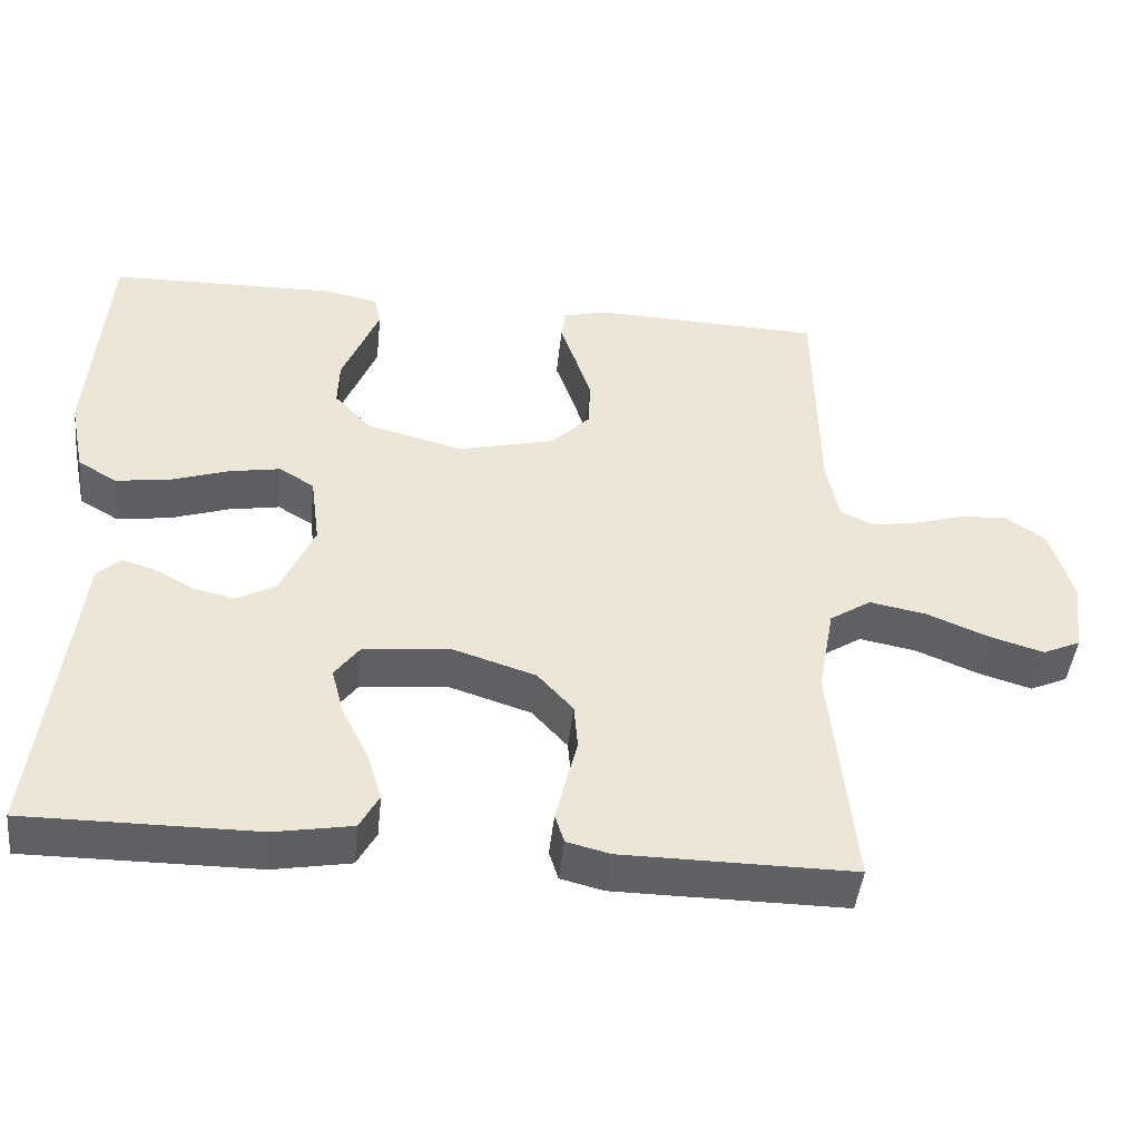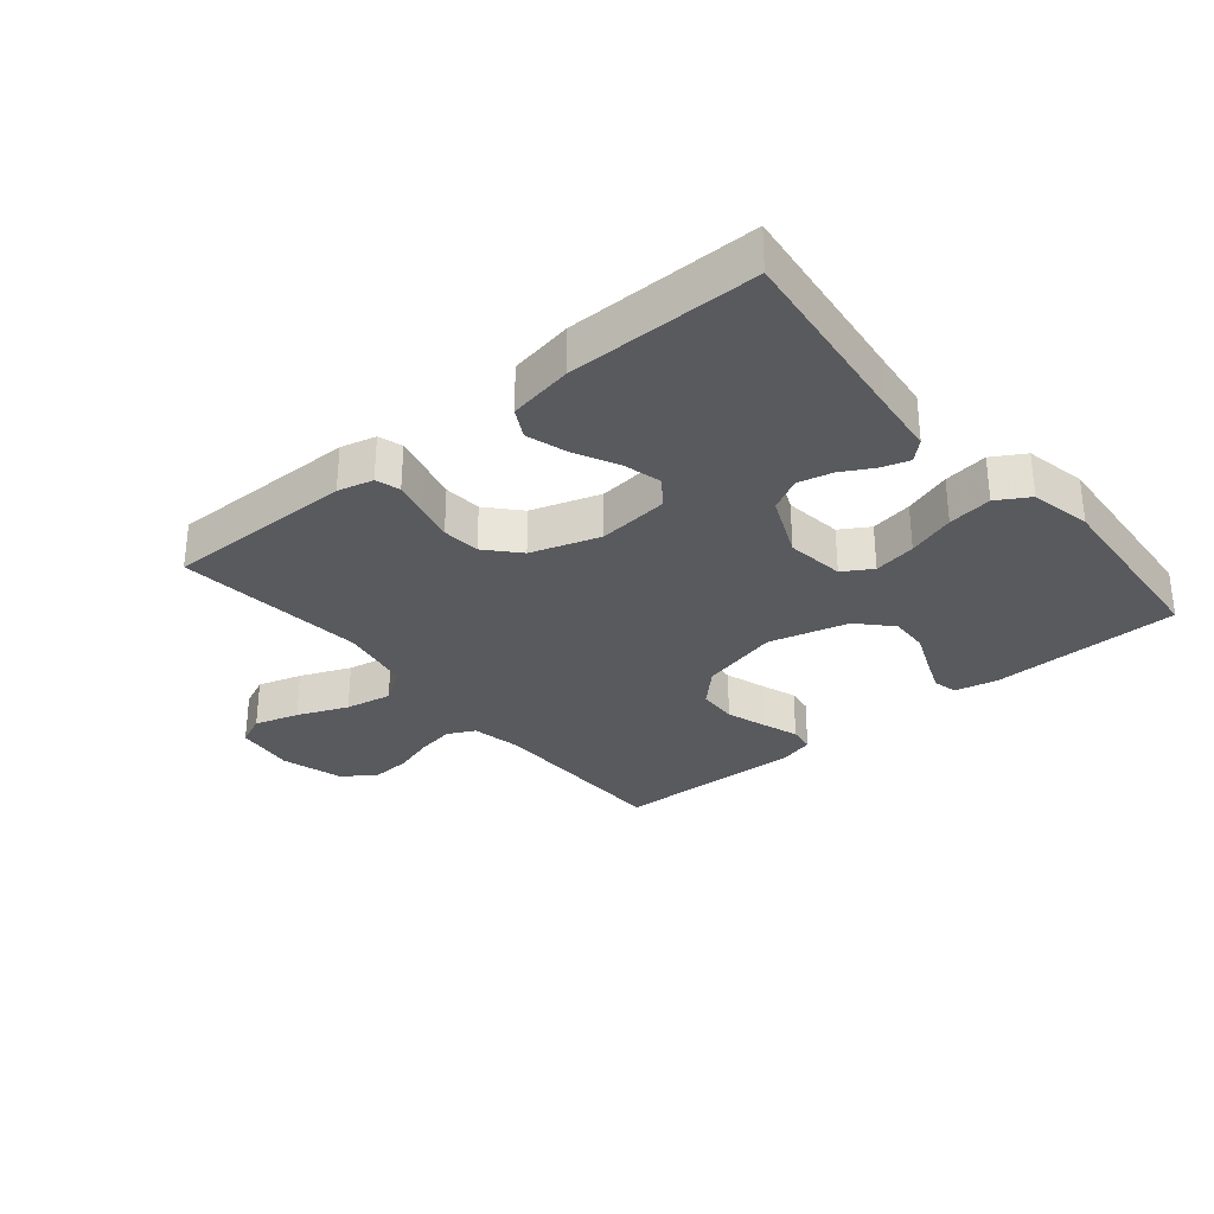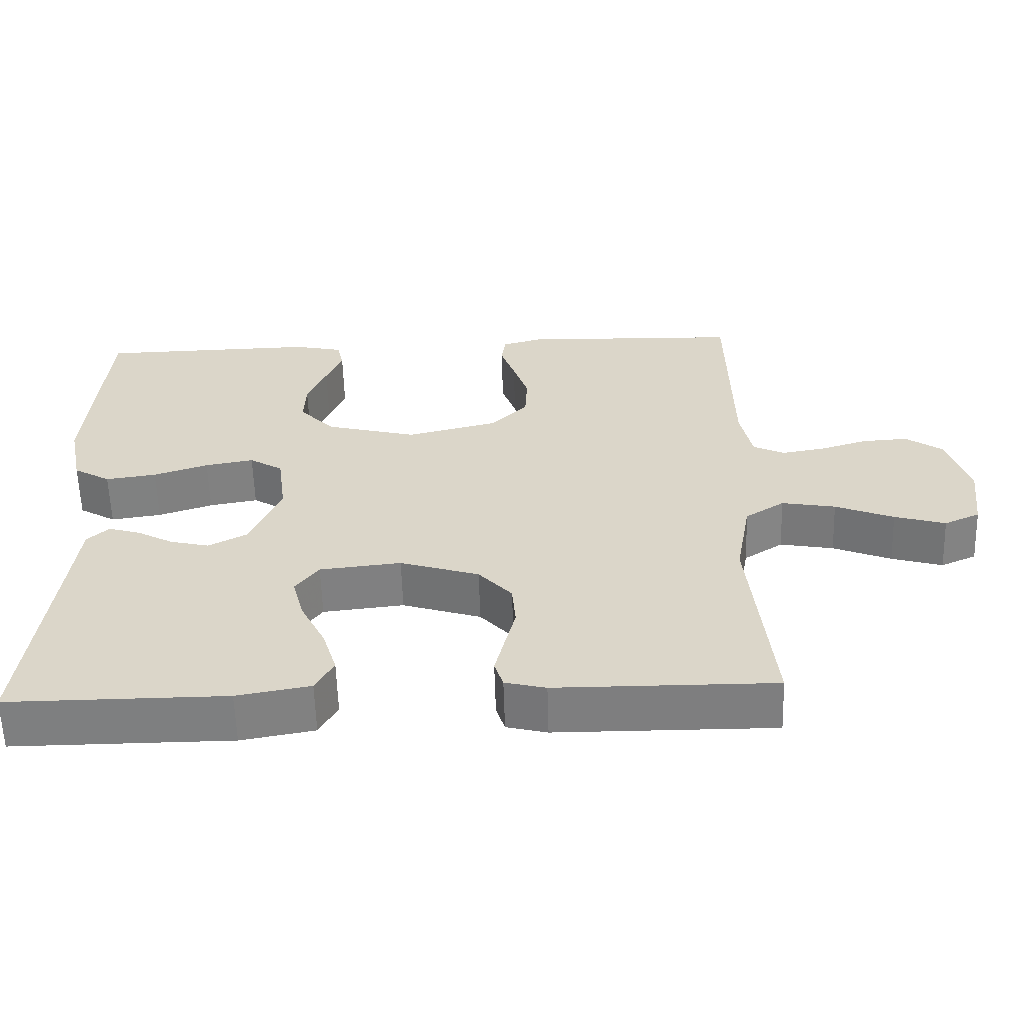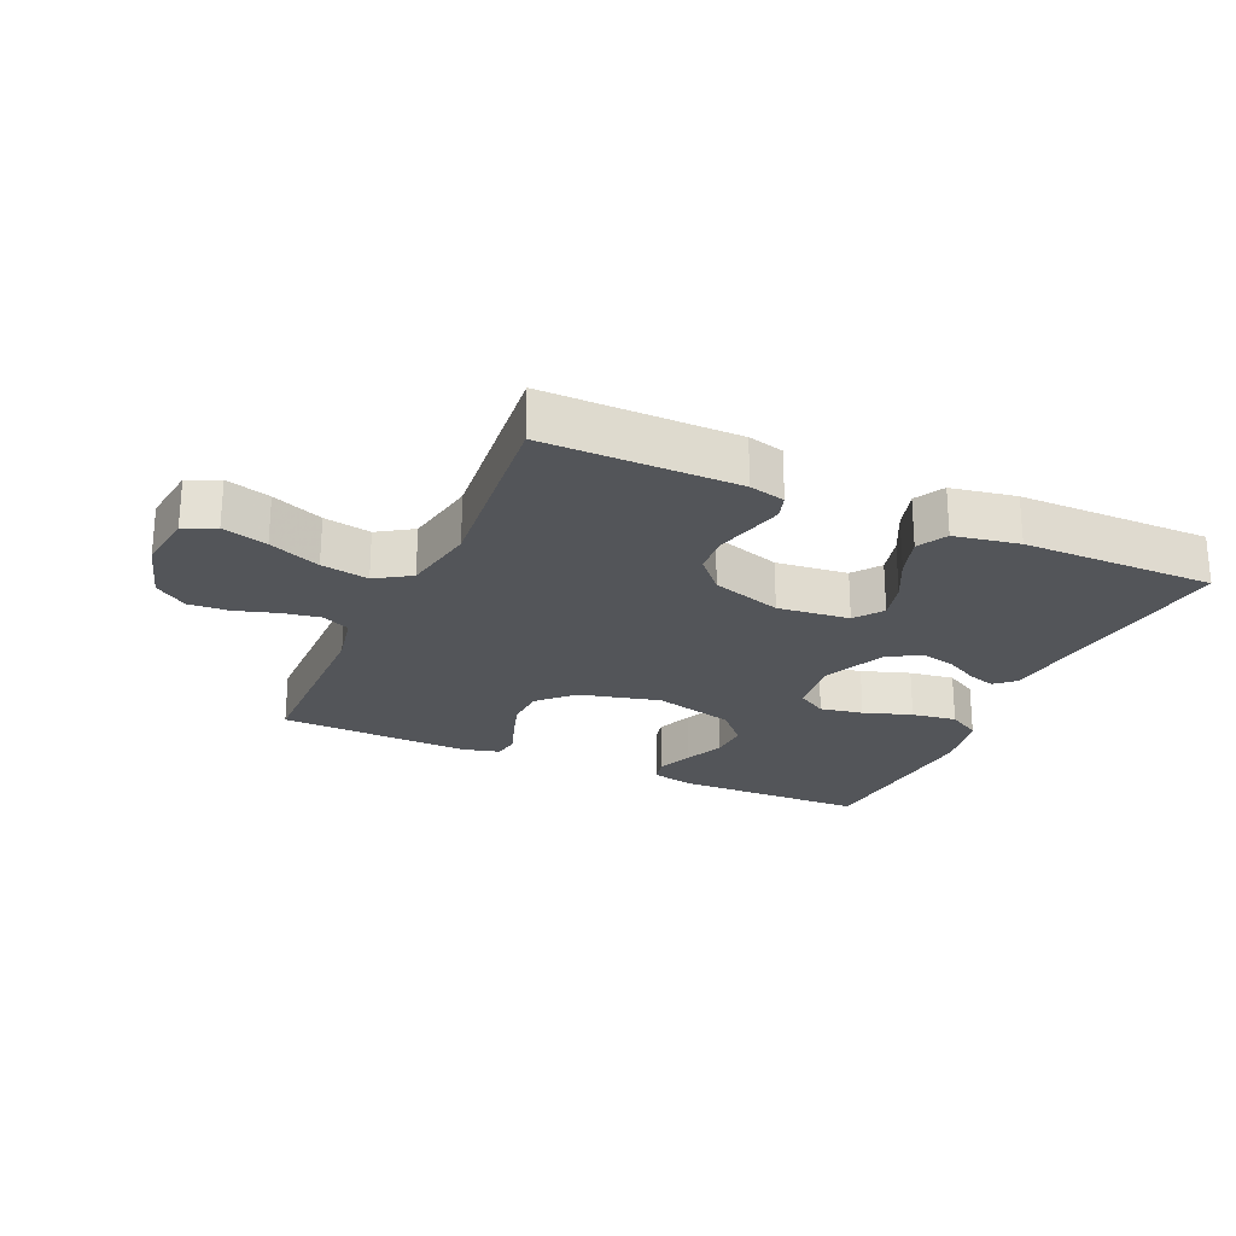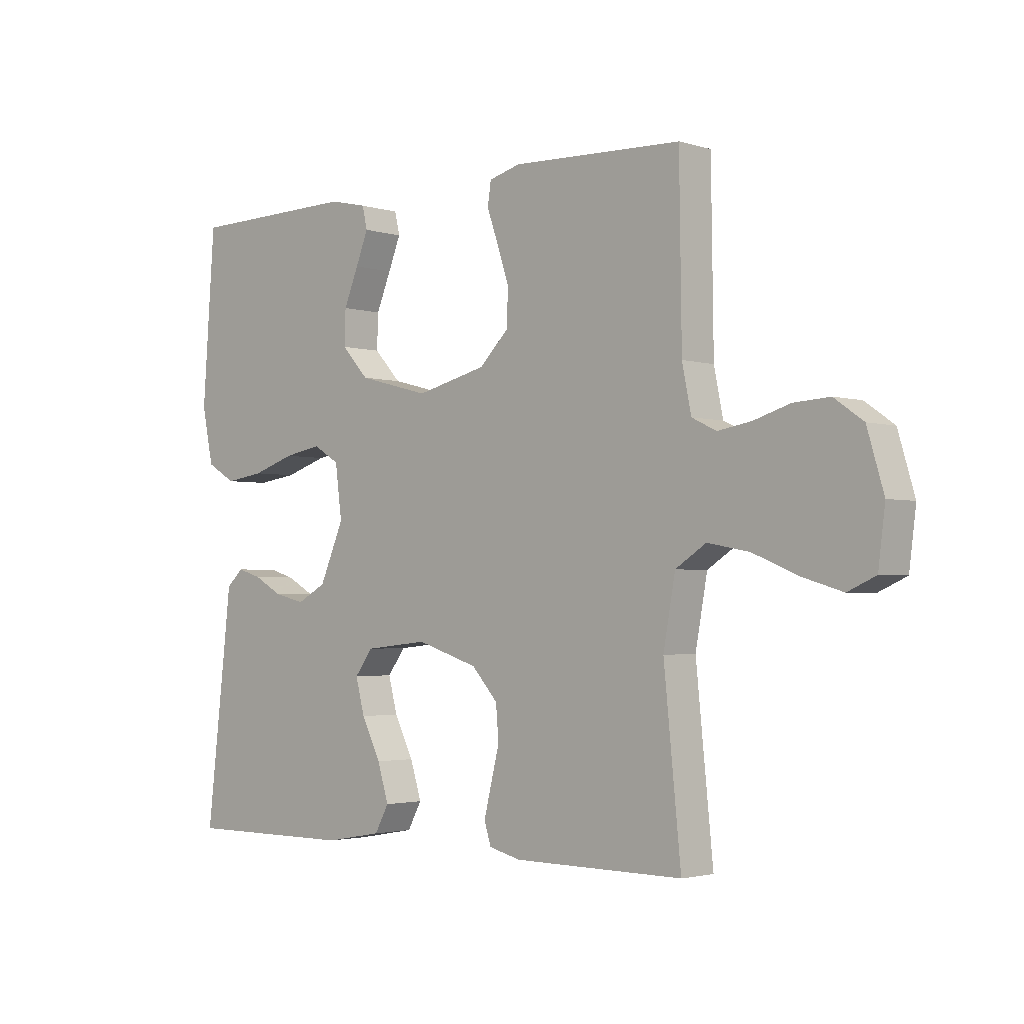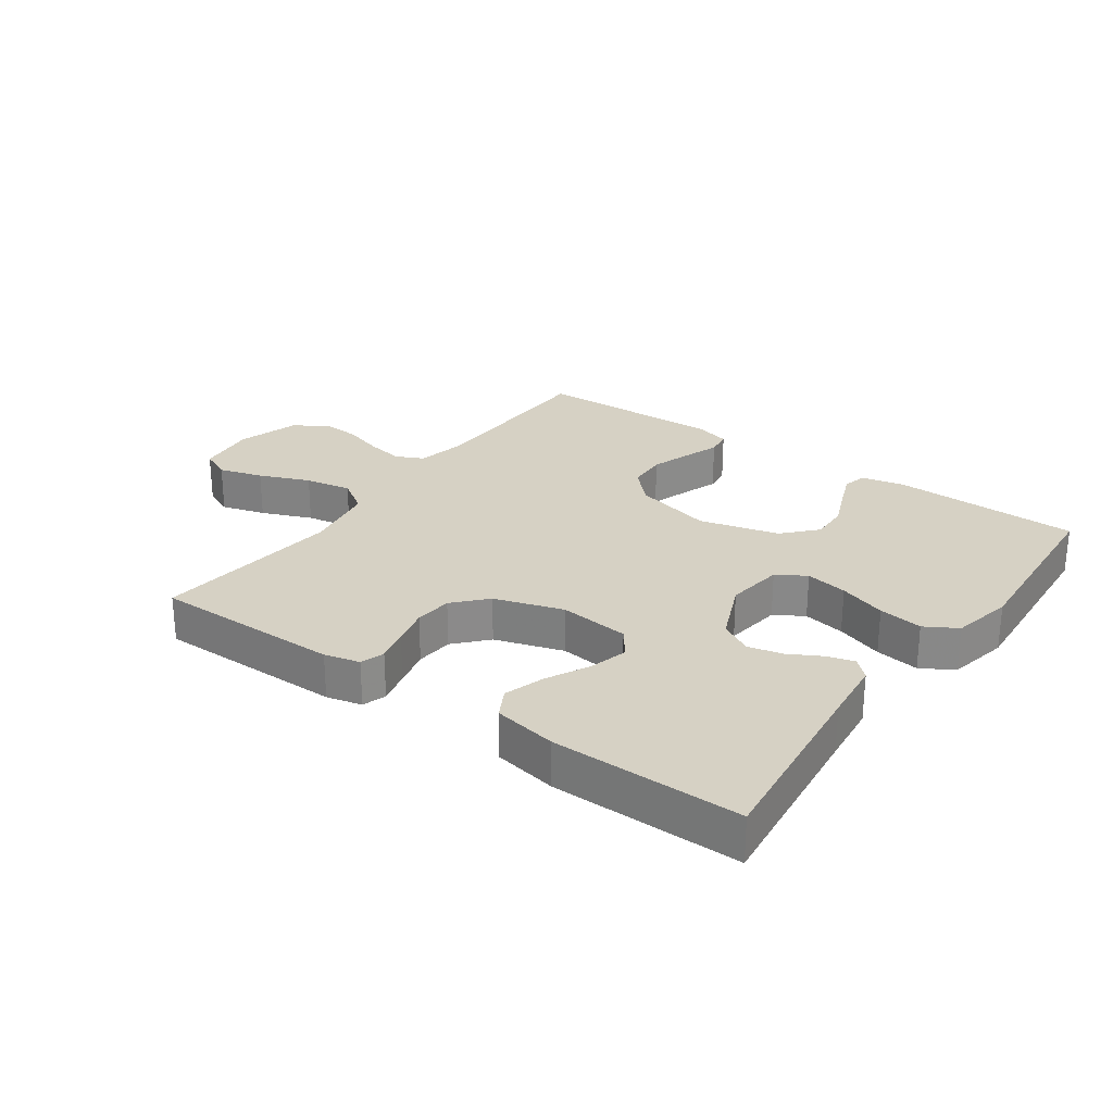
<metadata>
{"format":"obj","ext":"obj","renderer":"f3d","projection":"perspective","resolution":1024,"background":"white","views":[{"elev":-45.3,"azim":-6.0,"up":"+Z"},{"elev":-30.8,"azim":-140.3,"up":"+Y"},{"elev":-59.6,"azim":1.7,"up":"+Z"},{"elev":-24.0,"azim":155.9,"up":"+Y"},{"elev":-2.5,"azim":43.3,"up":"+Z"},{"elev":26.6,"azim":-144.3,"up":"+Y"}]}
</metadata>
<code>
v -0.5 0.07 -0.5
v -0.465 0.07 -0.2
v -0.454 0.07 -0.101
v -0.424 0.07 -0.073
v -0.381 0.07 -0.086
v -0.33 0.07 -0.114
v -0.276 0.07 -0.127
v -0.224 0.07 -0.099
v -0.181 0.07 0
v -0.193 0.07 0.092
v -0.239 0.07 0.12
v -0.306 0.07 0.108
v -0.381 0.07 0.083
v -0.451 0.07 0.073
v -0.502 0.07 0.103
v -0.522 0.07 0.2
v -0.5 0.07 0.5
v -0.2 0.07 0.506
v -0.133 0.07 0.491
v -0.124 0.07 0.452
v -0.146 0.07 0.397
v -0.172 0.07 0.334
v -0.174 0.07 0.273
v -0.126 0.07 0.221
v 0 0.07 0.188
v 0.125 0.07 0.219
v 0.176 0.07 0.27
v 0.179 0.07 0.333
v 0.158 0.07 0.397
v 0.138 0.07 0.454
v 0.144 0.07 0.495
v 0.2 0.07 0.51
v 0.5 0.07 0.5
v 0.504 0.07 0.2
v 0.52 0.07 0.121
v 0.563 0.07 0.1
v 0.622 0.07 0.11
v 0.687 0.07 0.13
v 0.75 0.07 0.134
v 0.801 0.07 0.098
v 0.83 0.07 0
v 0.818 0.07 -0.095
v 0.769 0.07 -0.117
v 0.699 0.07 -0.096
v 0.619 0.07 -0.063
v 0.545 0.07 -0.049
v 0.491 0.07 -0.084
v 0.47 0.07 -0.2
v 0.5 0.07 -0.5
v 0.2 0.07 -0.498
v 0.144 0.07 -0.484
v 0.132 0.07 -0.446
v 0.145 0.07 -0.393
v 0.16 0.07 -0.333
v 0.155 0.07 -0.273
v 0.109 0.07 -0.222
v 0 0.07 -0.187
v -0.112 0.07 -0.199
v -0.144 0.07 -0.242
v -0.128 0.07 -0.303
v -0.094 0.07 -0.371
v -0.074 0.07 -0.435
v -0.099 0.07 -0.481
v -0.2 0.07 -0.499
v -0.5 0 -0.5
v -0.465 0 -0.2
v -0.454 0 -0.101
v -0.424 0 -0.073
v -0.381 0 -0.086
v -0.33 0 -0.114
v -0.276 0 -0.127
v -0.224 0 -0.099
v -0.181 0 0
v -0.193 0 0.092
v -0.239 0 0.12
v -0.306 0 0.108
v -0.381 0 0.083
v -0.451 0 0.073
v -0.502 0 0.103
v -0.522 0 0.2
v -0.5 0 0.5
v -0.2 0 0.506
v -0.133 0 0.491
v -0.124 0 0.452
v -0.146 0 0.397
v -0.172 0 0.334
v -0.174 0 0.273
v -0.126 0 0.221
v 0 0 0.188
v 0.125 0 0.219
v 0.176 0 0.27
v 0.179 0 0.333
v 0.158 0 0.397
v 0.138 0 0.454
v 0.144 0 0.495
v 0.2 0 0.51
v 0.5 0 0.5
v 0.504 0 0.2
v 0.52 0 0.121
v 0.563 0 0.1
v 0.622 0 0.11
v 0.687 0 0.13
v 0.75 0 0.134
v 0.801 0 0.098
v 0.83 0 0
v 0.818 0 -0.095
v 0.769 0 -0.117
v 0.699 0 -0.096
v 0.619 0 -0.063
v 0.545 0 -0.049
v 0.491 0 -0.084
v 0.47 0 -0.2
v 0.5 0 -0.5
v 0.2 0 -0.498
v 0.144 0 -0.484
v 0.132 0 -0.446
v 0.145 0 -0.393
v 0.16 0 -0.333
v 0.155 0 -0.273
v 0.109 0 -0.222
v 0 0 -0.187
v -0.112 0 -0.199
v -0.144 0 -0.242
v -0.128 0 -0.303
v -0.094 0 -0.371
v -0.074 0 -0.435
v -0.099 0 -0.481
v -0.2 0 -0.499
f 63 64 1 2
f 60 61 62 63
f 59 60 63 2
f 58 59 2 3
f 57 58 3
f 51 52 53 54
f 49 50 51 54
f 48 49 54 55
f 47 48 55 56
f 42 43 44 45
f 42 45 46
f 41 42 46
f 40 41 46
f 37 38 39 40
f 36 37 40 46
f 35 36 46 47
f 31 32 33 34
f 29 30 31 34
f 28 29 34 35
f 27 28 35 47
f 19 20 21 22
f 17 18 19 22
f 17 22 23
f 16 17 23 24
f 12 13 14 15
f 11 12 15 16
f 3 4 5 6
f 3 6 7
f 57 3 7
f 27 47 56 57
f 26 27 57
f 25 26 57
f 11 16 24 25
f 10 11 25
f 9 10 25 57
f 8 9 57
f 7 8 57
f 66 65 128 127
f 127 126 125 124
f 66 127 124 123
f 67 66 123 122
f 67 122 121
f 118 117 116 115
f 118 115 114 113
f 119 118 113 112
f 120 119 112 111
f 109 108 107 106
f 110 109 106
f 110 106 105
f 110 105 104
f 104 103 102 101
f 110 104 101 100
f 111 110 100 99
f 98 97 96 95
f 98 95 94 93
f 99 98 93 92
f 111 99 92 91
f 86 85 84 83
f 86 83 82 81
f 87 86 81
f 88 87 81 80
f 79 78 77 76
f 80 79 76 75
f 70 69 68 67
f 71 70 67
f 71 67 121
f 121 120 111 91
f 121 91 90
f 121 90 89
f 89 88 80 75
f 89 75 74
f 121 89 74 73
f 121 73 72
f 121 72 71
f 1 65 66 2
f 2 66 67 3
f 3 67 68 4
f 4 68 69 5
f 5 69 70 6
f 6 70 71 7
f 7 71 72 8
f 8 72 73 9
f 9 73 74 10
f 10 74 75 11
f 11 75 76 12
f 12 76 77 13
f 13 77 78 14
f 14 78 79 15
f 15 79 80 16
f 16 80 81 17
f 17 81 82 18
f 18 82 83 19
f 19 83 84 20
f 20 84 85 21
f 21 85 86 22
f 22 86 87 23
f 23 87 88 24
f 24 88 89 25
f 25 89 90 26
f 26 90 91 27
f 27 91 92 28
f 28 92 93 29
f 29 93 94 30
f 30 94 95 31
f 31 95 96 32
f 32 96 97 33
f 33 97 98 34
f 34 98 99 35
f 35 99 100 36
f 36 100 101 37
f 37 101 102 38
f 38 102 103 39
f 39 103 104 40
f 40 104 105 41
f 41 105 106 42
f 42 106 107 43
f 43 107 108 44
f 44 108 109 45
f 45 109 110 46
f 46 110 111 47
f 47 111 112 48
f 48 112 113 49
f 49 113 114 50
f 50 114 115 51
f 51 115 116 52
f 52 116 117 53
f 53 117 118 54
f 54 118 119 55
f 55 119 120 56
f 56 120 121 57
f 57 121 122 58
f 58 122 123 59
f 59 123 124 60
f 60 124 125 61
f 61 125 126 62
f 62 126 127 63
f 63 127 128 64
f 64 128 65 1

</code>
